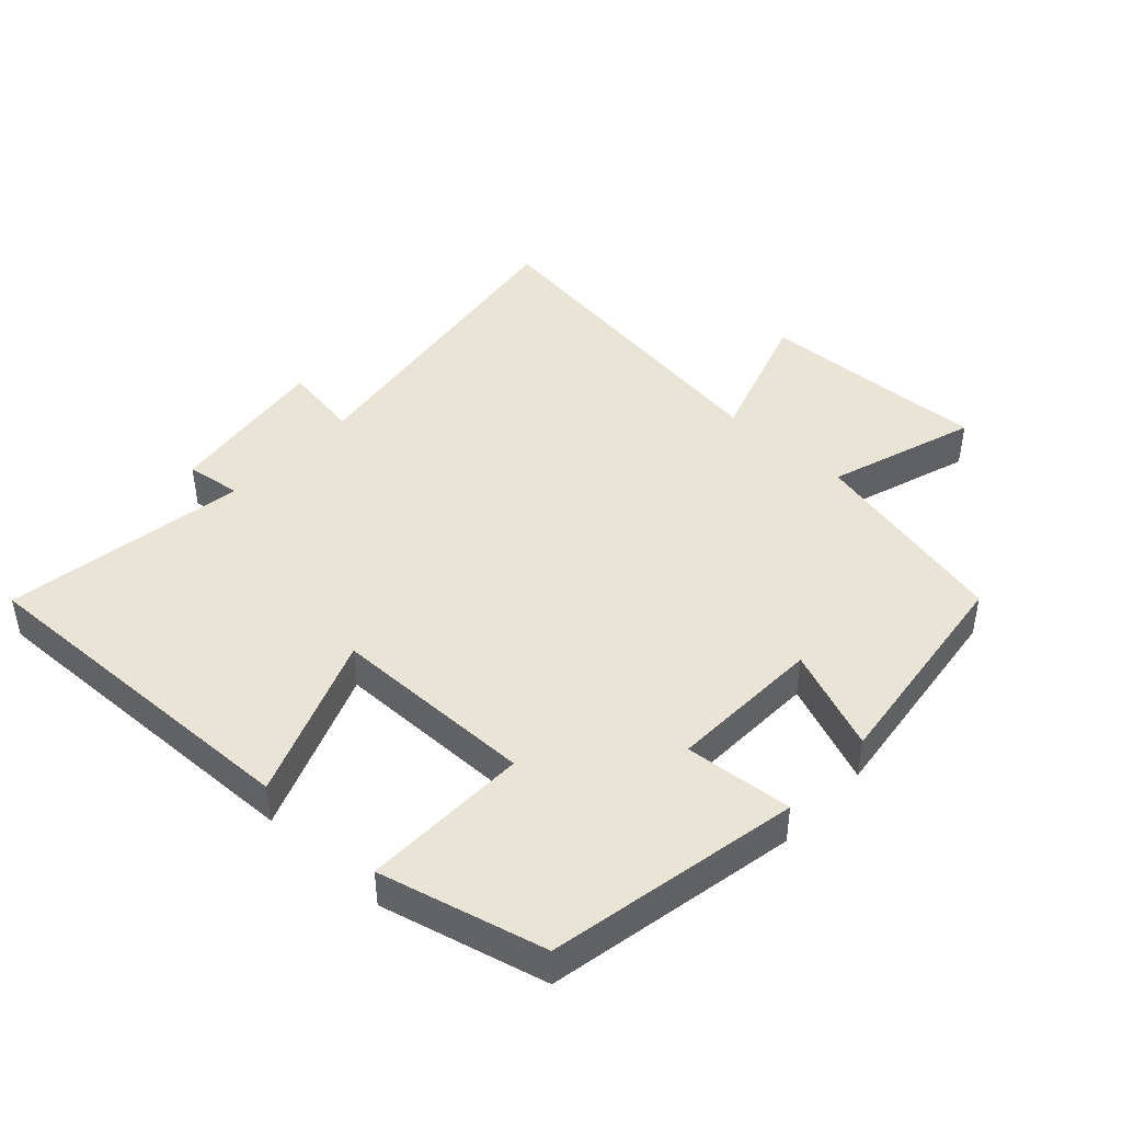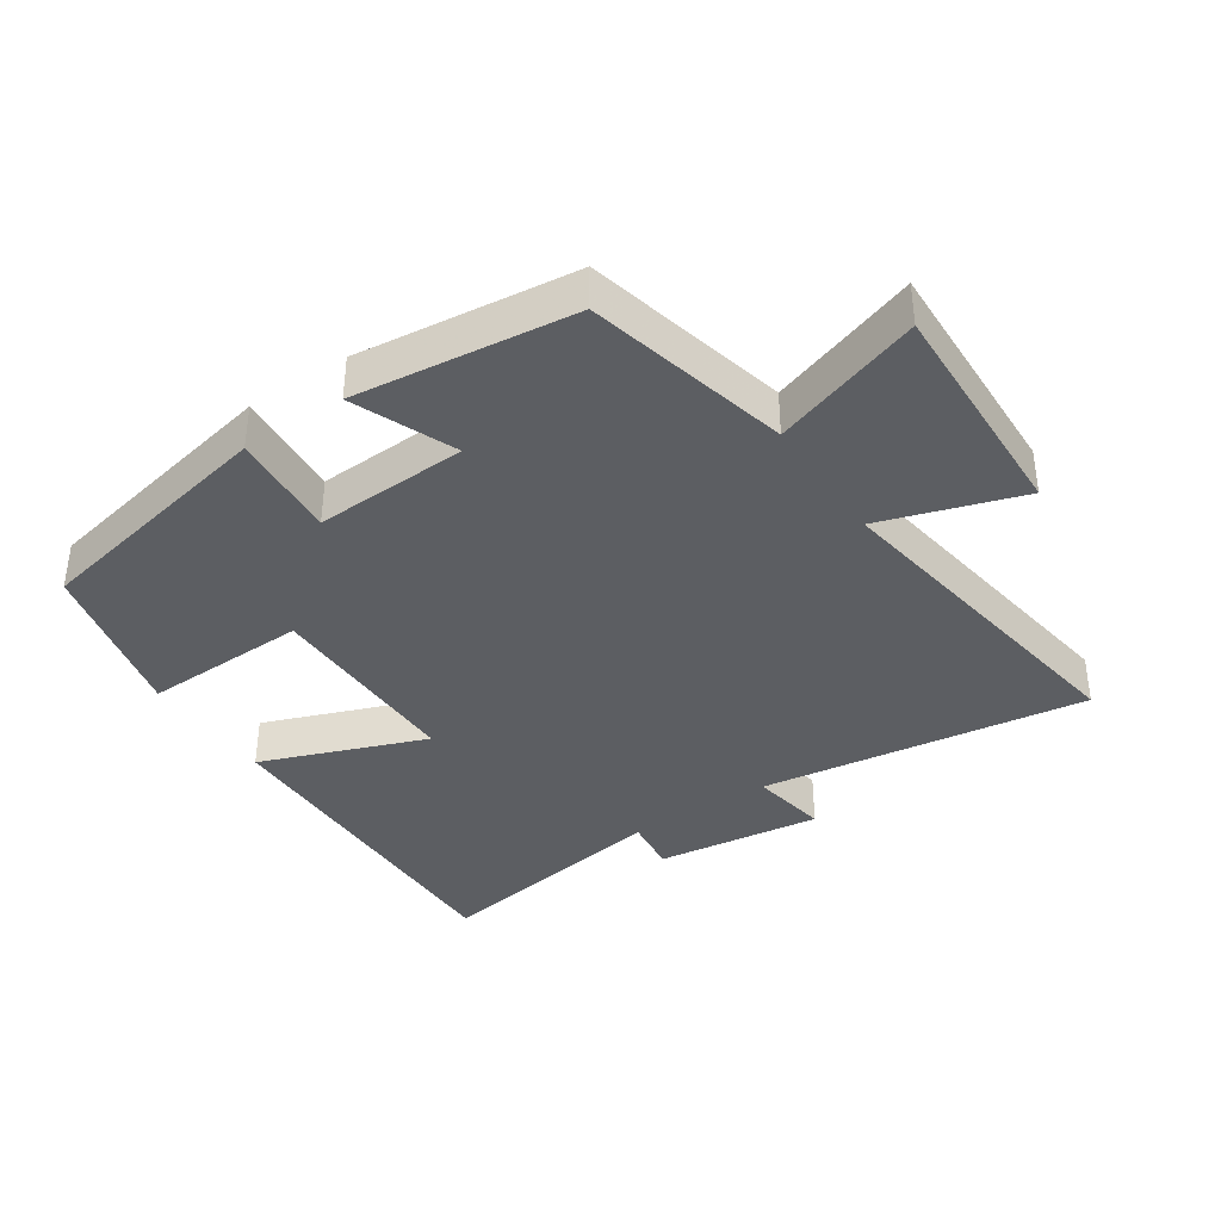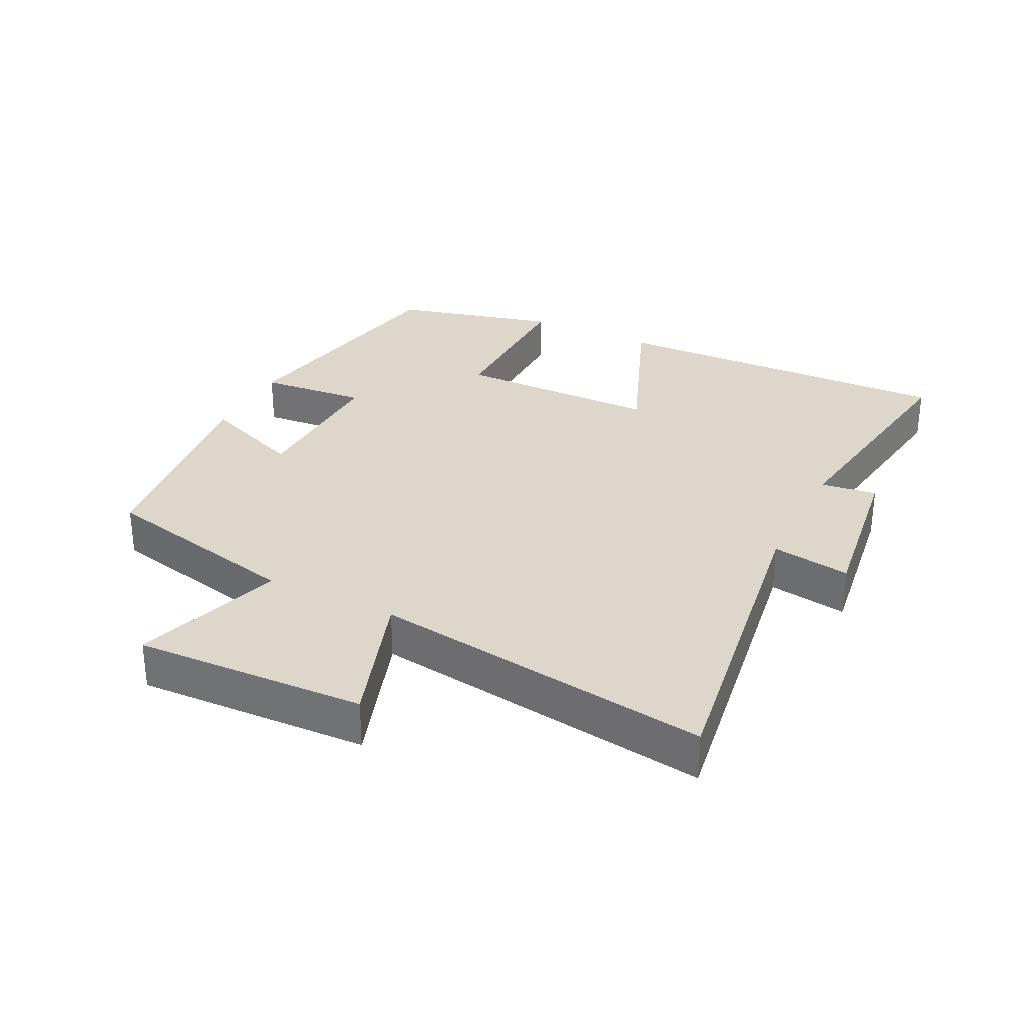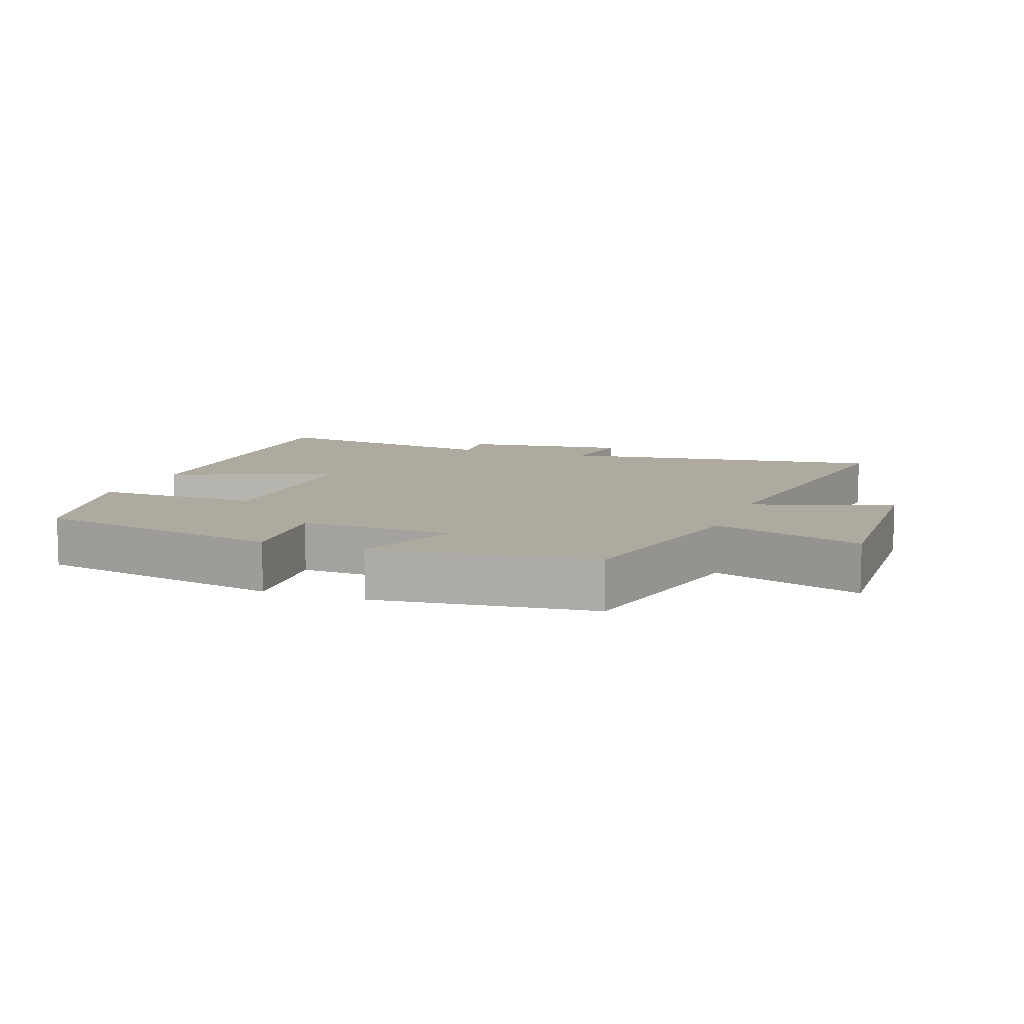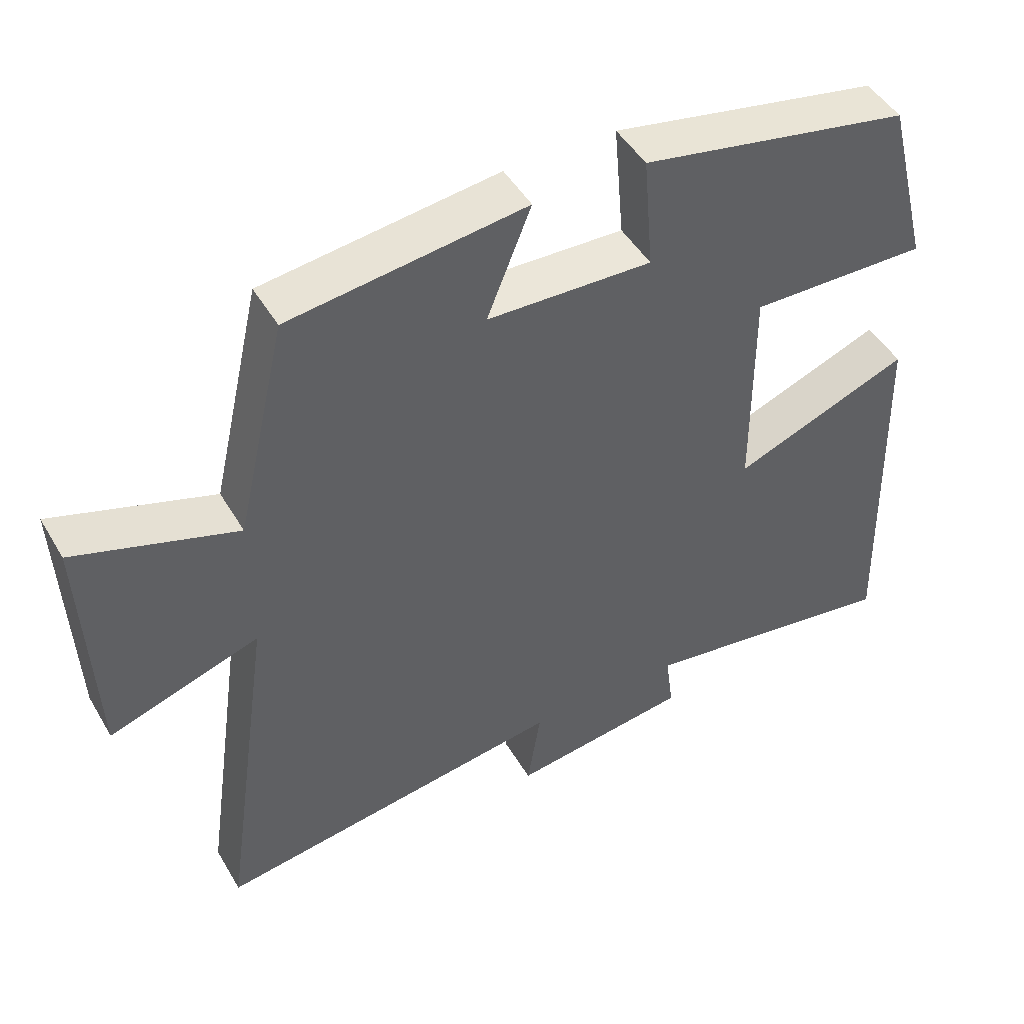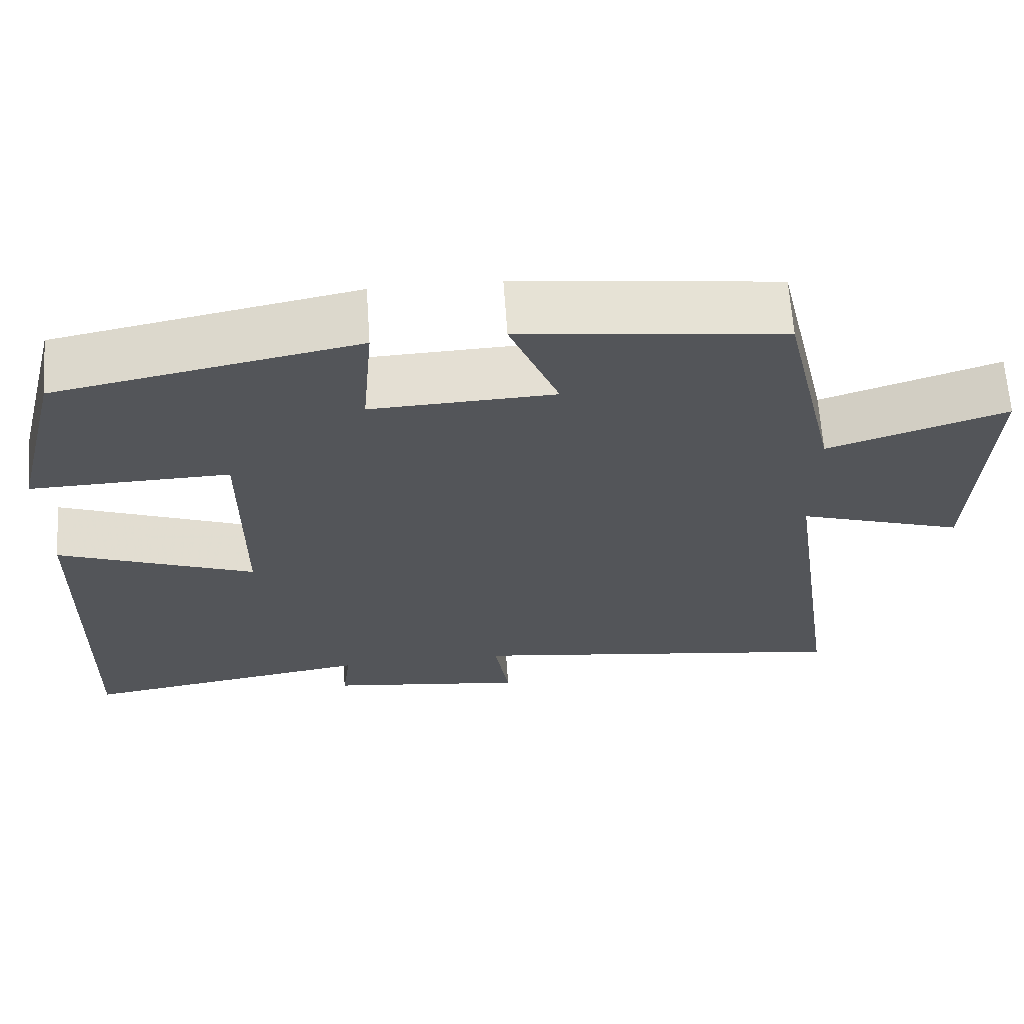
<metadata>
{"format":"obj","ext":"obj","renderer":"f3d","projection":"perspective","resolution":1024,"background":"white","views":[{"elev":43.9,"azim":-47.2,"up":"+Y"},{"elev":-37.9,"azim":34.3,"up":"+Y"},{"elev":30.7,"azim":116.3,"up":"+Y"},{"elev":9.4,"azim":20.3,"up":"+Y"},{"elev":47.3,"azim":150.8,"up":"+Z"},{"elev":65.4,"azim":-4.0,"up":"+Z"}]}
</metadata>
<code>
v -0.515 0.07 -0.557
v -0.5 0.07 -0.028
v -0.251 0.07 -0.125
v -0.249 0.07 0.183
v -0.5 0.07 0.178
v -0.437 0.07 0.427
v -0.058 0.07 0.5
v -0.072 0.07 0.337
v 0.16 0.07 0.345
v 0.098 0.07 0.5
v 0.429 0.07 0.458
v 0.5 0.07 0.149
v 0.726 0.07 0.223
v 0.712 0.07 -0.127
v 0.5 0.07 -0.057
v 0.574 0.07 -0.572
v 0.078 0.07 -0.5
v 0.097 0.07 -0.619
v -0.155 0.07 -0.585
v -0.144 0.07 -0.5
v -0.515 0 -0.557
v -0.5 0 -0.028
v -0.251 0 -0.125
v -0.249 0 0.183
v -0.5 0 0.178
v -0.437 0 0.427
v -0.058 0 0.5
v -0.072 0 0.337
v 0.16 0 0.345
v 0.098 0 0.5
v 0.429 0 0.458
v 0.5 0 0.149
v 0.726 0 0.223
v 0.712 0 -0.127
v 0.5 0 -0.057
v 0.574 0 -0.572
v 0.078 0 -0.5
v 0.097 0 -0.619
v -0.155 0 -0.585
v -0.144 0 -0.5
f 17 18 19 20
f 15 16 17
f 15 17 20
f 12 13 14 15
f 9 10 11 12
f 8 9 12 15
f 5 6 7 8
f 4 5 8
f 3 4 8 15
f 20 1 2 3
f 3 15 20
f 40 39 38 37
f 37 36 35
f 40 37 35
f 35 34 33 32
f 32 31 30 29
f 35 32 29 28
f 28 27 26 25
f 28 25 24
f 35 28 24 23
f 23 22 21 40
f 40 35 23
f 1 21 22 2
f 2 22 23 3
f 3 23 24 4
f 4 24 25 5
f 5 25 26 6
f 6 26 27 7
f 7 27 28 8
f 8 28 29 9
f 9 29 30 10
f 10 30 31 11
f 11 31 32 12
f 12 32 33 13
f 13 33 34 14
f 14 34 35 15
f 15 35 36 16
f 16 36 37 17
f 17 37 38 18
f 18 38 39 19
f 19 39 40 20
f 20 40 21 1

</code>
